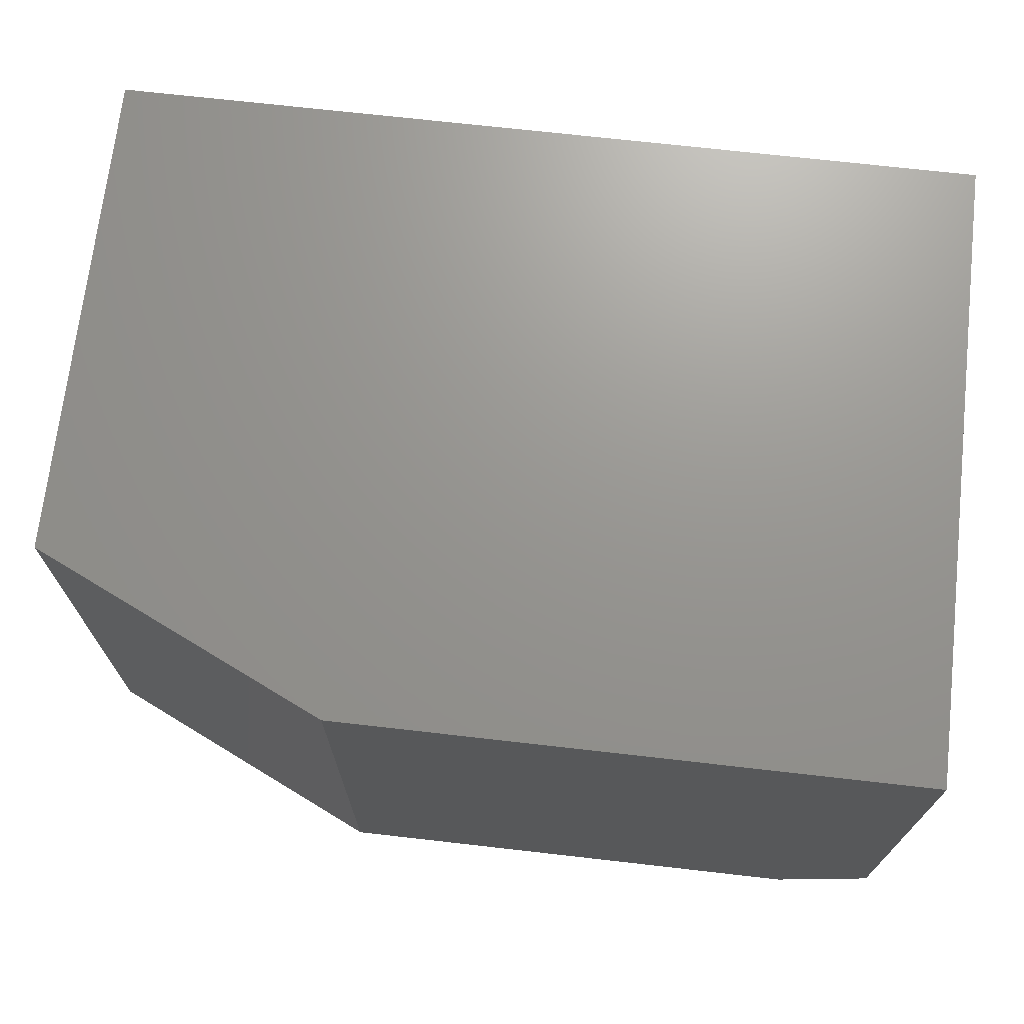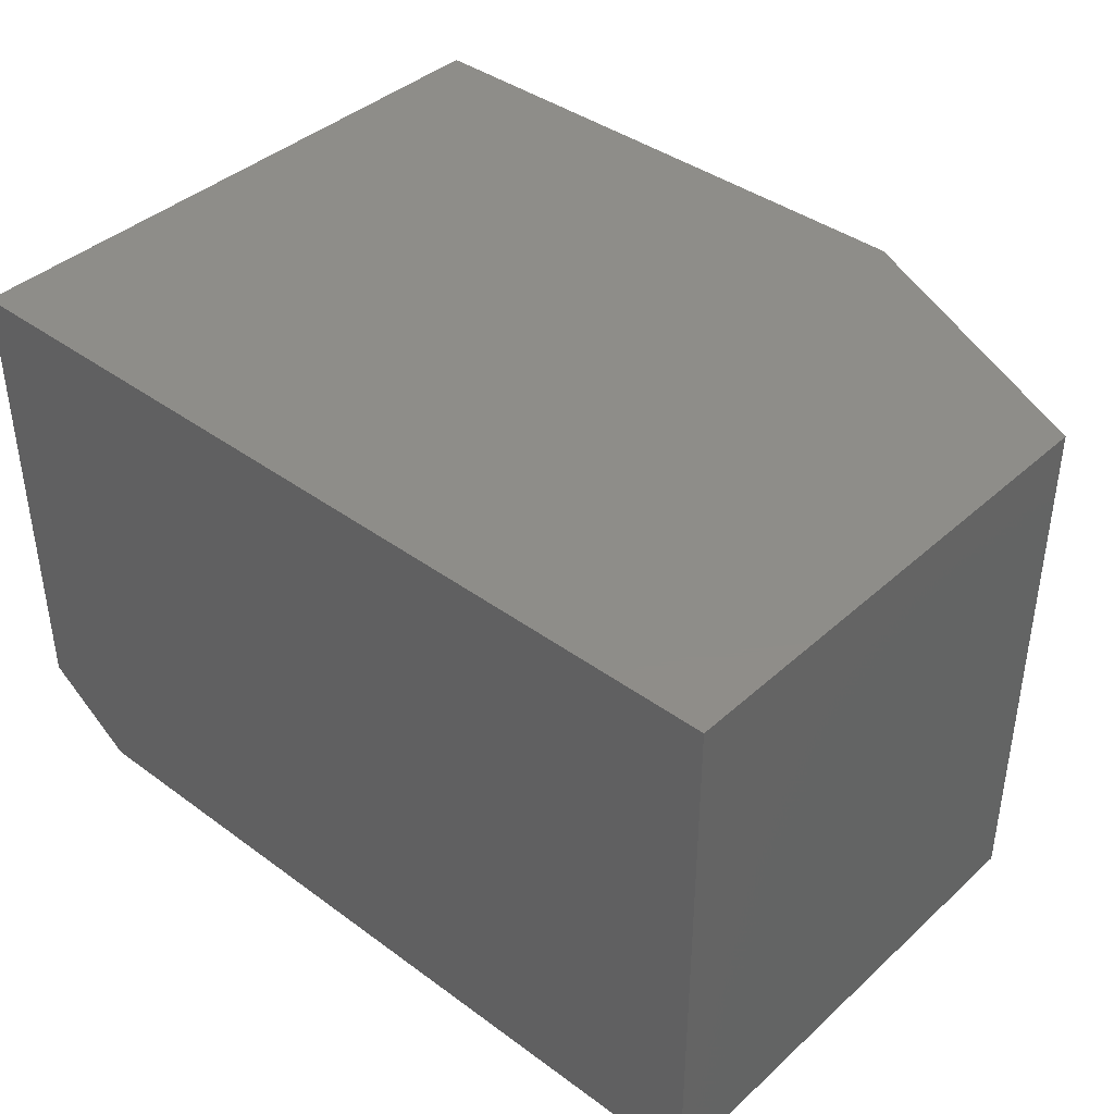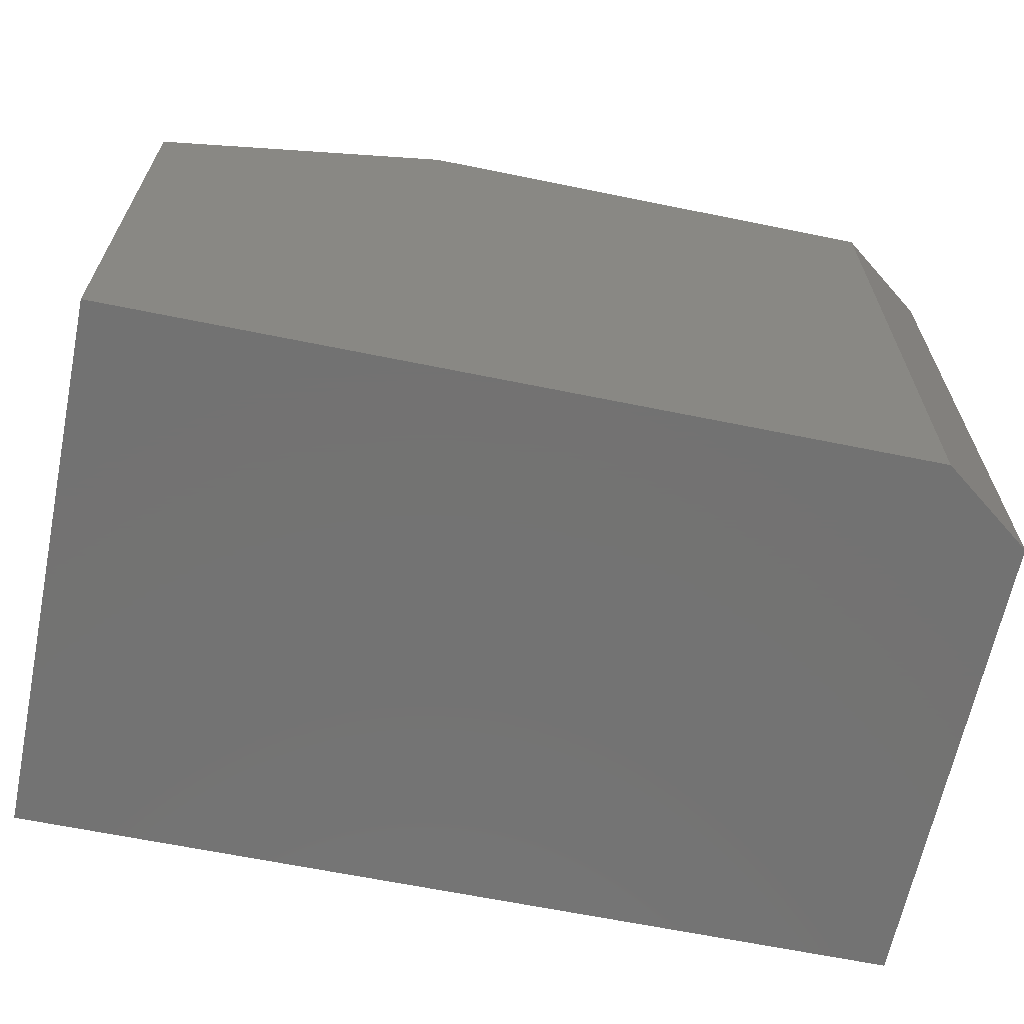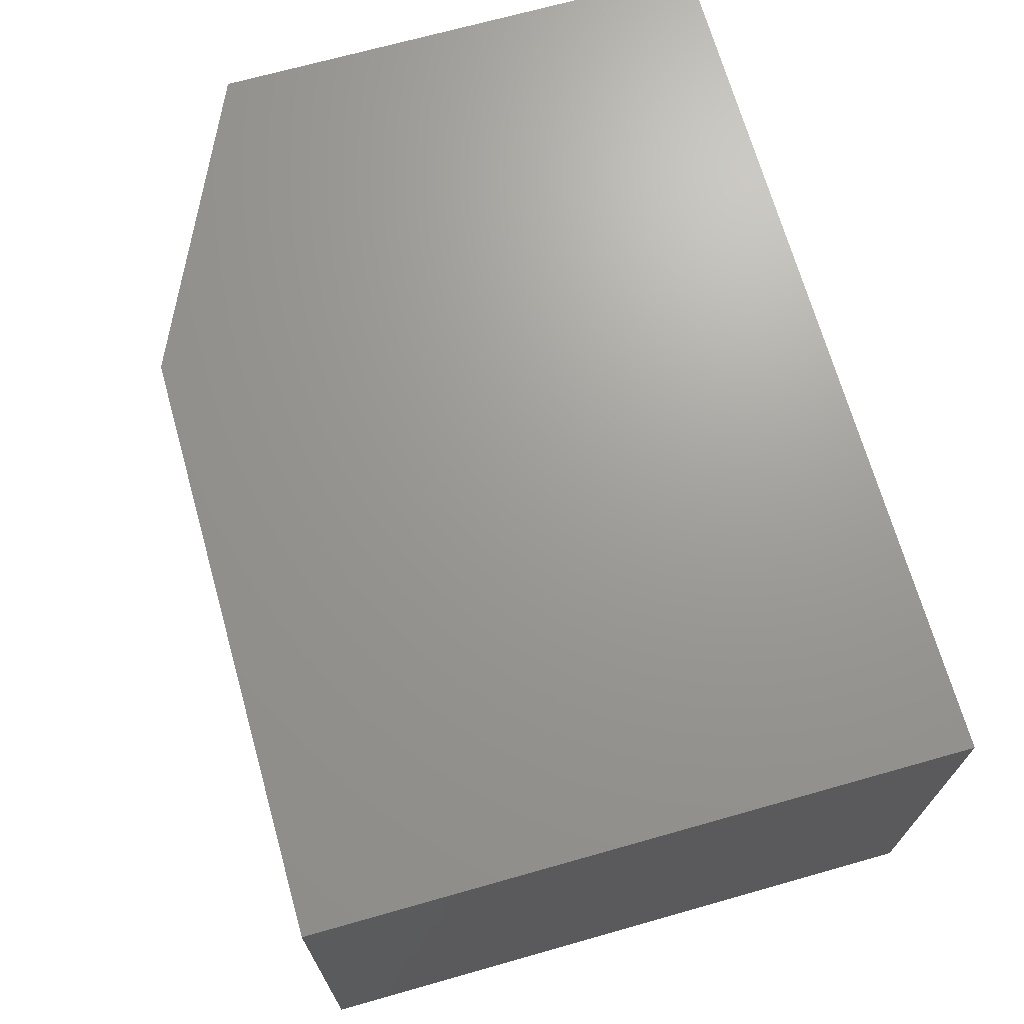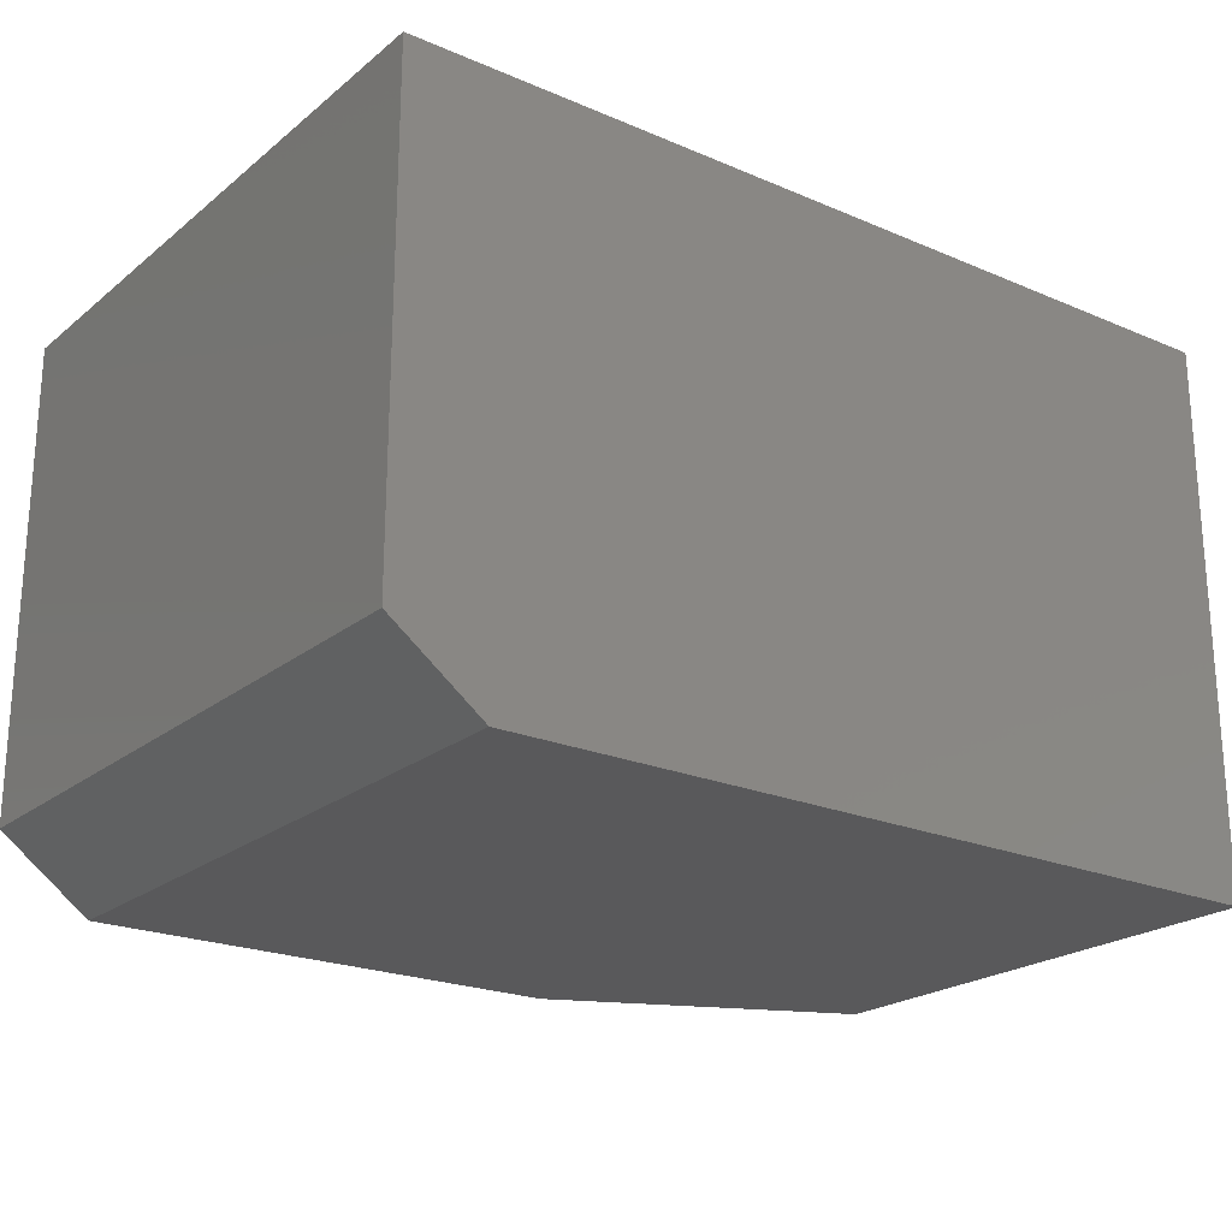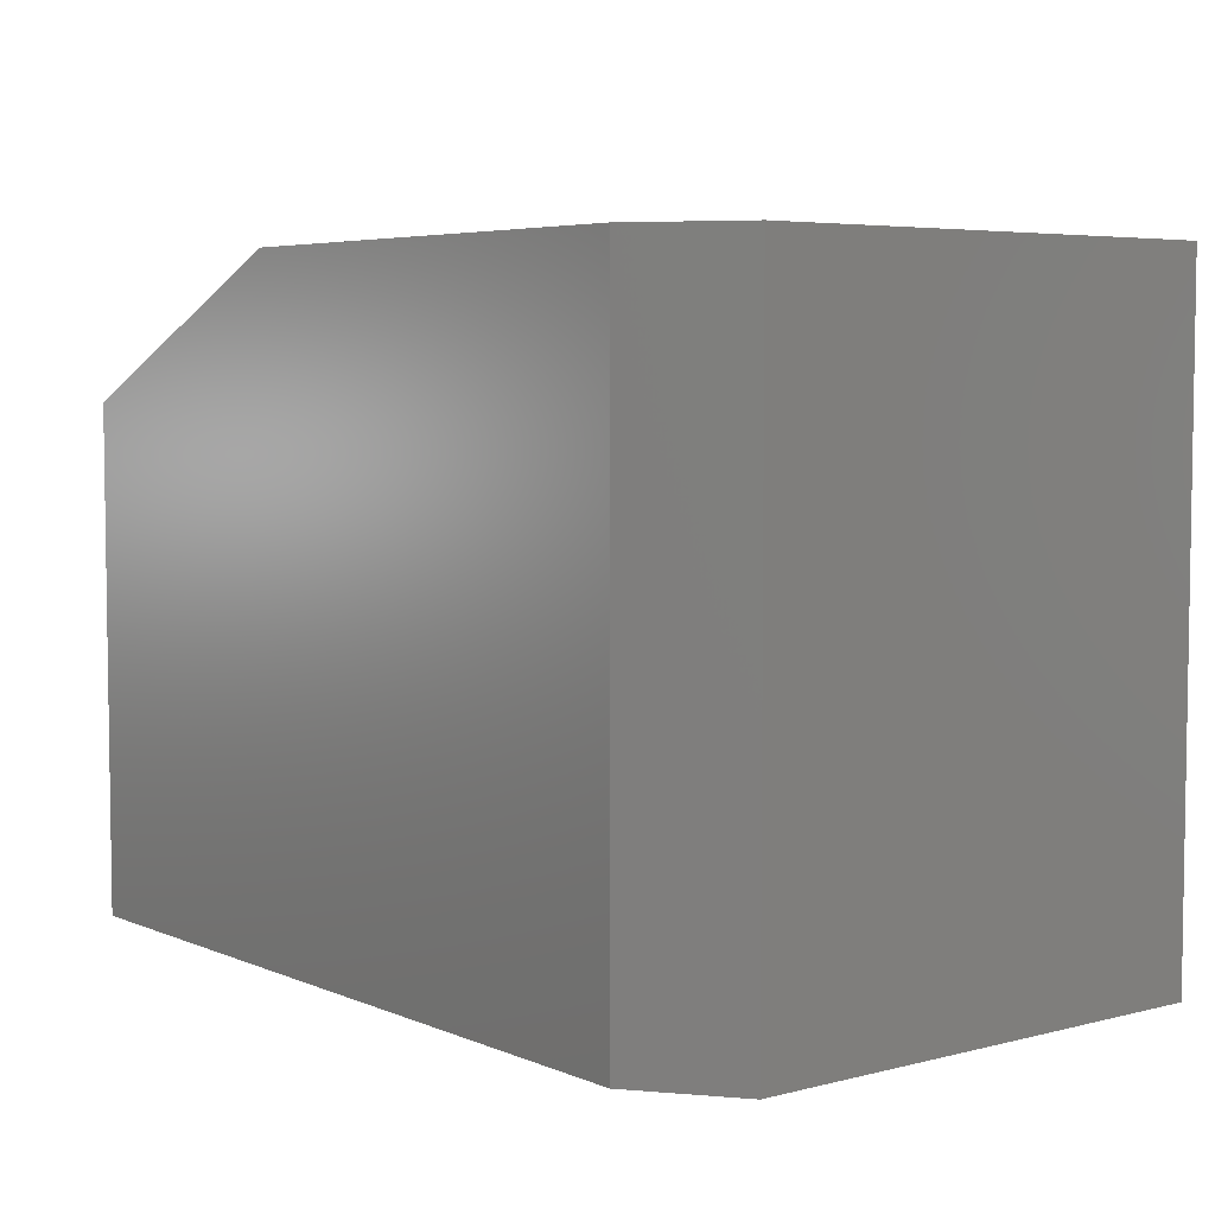
<metadata>
{"format":"stl","ext":"stl","renderer":"f3d","projection":"perspective","resolution":1024,"background":"white","views":[{"elev":70.6,"azim":-173.5,"up":"+Z"},{"elev":40.1,"azim":42.1,"up":"+Z"},{"elev":-64.8,"azim":168.4,"up":"+Y"},{"elev":69.3,"azim":-105.8,"up":"+Z"},{"elev":-22.1,"azim":-36.5,"up":"+Z"},{"elev":5.2,"azim":-128.3,"up":"+Y"}]}
</metadata>
<code>
# stl→obj: 12 verts, 20 faces
v -0.119 0.1094 -0.09556
v -0.1502 0.1094 -0.07212
v 0.04868 0.1094 -0.09556
v -0.1502 0.1094 0.09095
v 0.04868 0.1094 0.09095
v -0.119 -0.1094 -0.09556
v 0.1502 -0.1094 -0.09556
v 0.1502 0.0625 -0.09556
v 0.1502 -0.1094 0.09095
v -0.1502 -0.1094 0.09095
v -0.1502 -0.1094 -0.07212
v 0.1502 0.0625 0.09095
f 1 2 3
f 3 2 4
f 3 4 5
f 6 1 7
f 7 1 3
f 7 3 8
f 9 10 7
f 7 10 11
f 7 11 6
f 4 2 10
f 10 2 11
f 11 2 6
f 6 2 1
f 4 10 5
f 5 10 9
f 5 9 12
f 8 12 7
f 7 12 9
f 8 3 12
f 12 3 5

</code>
